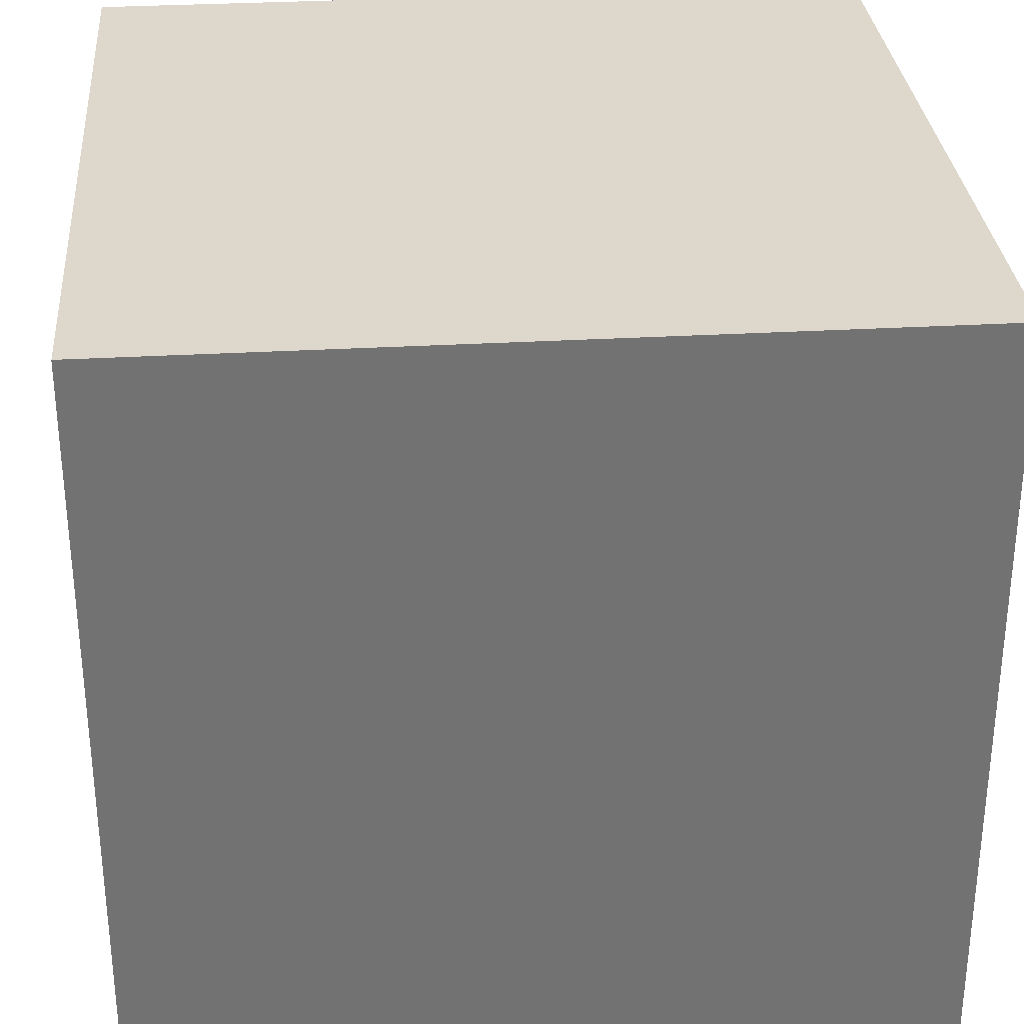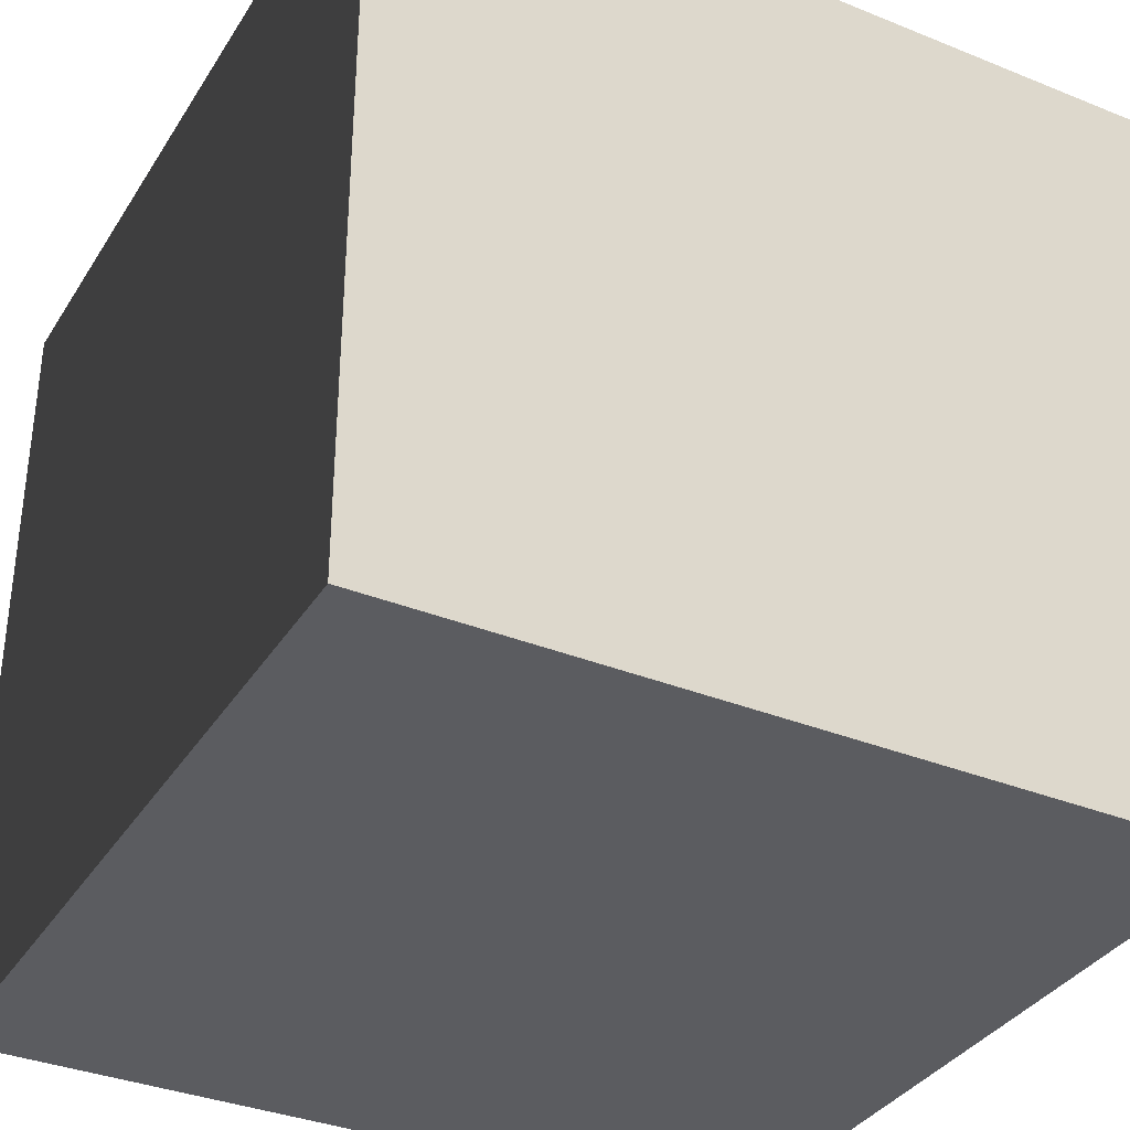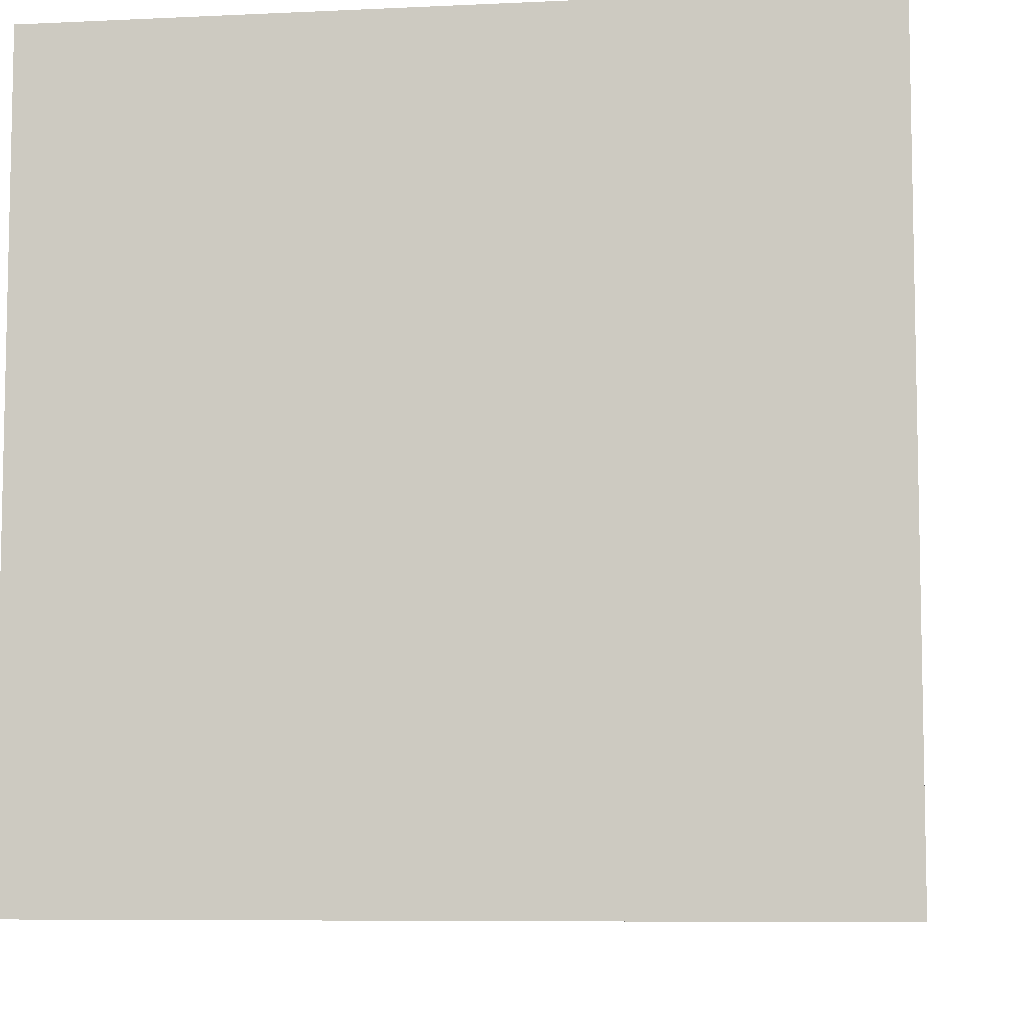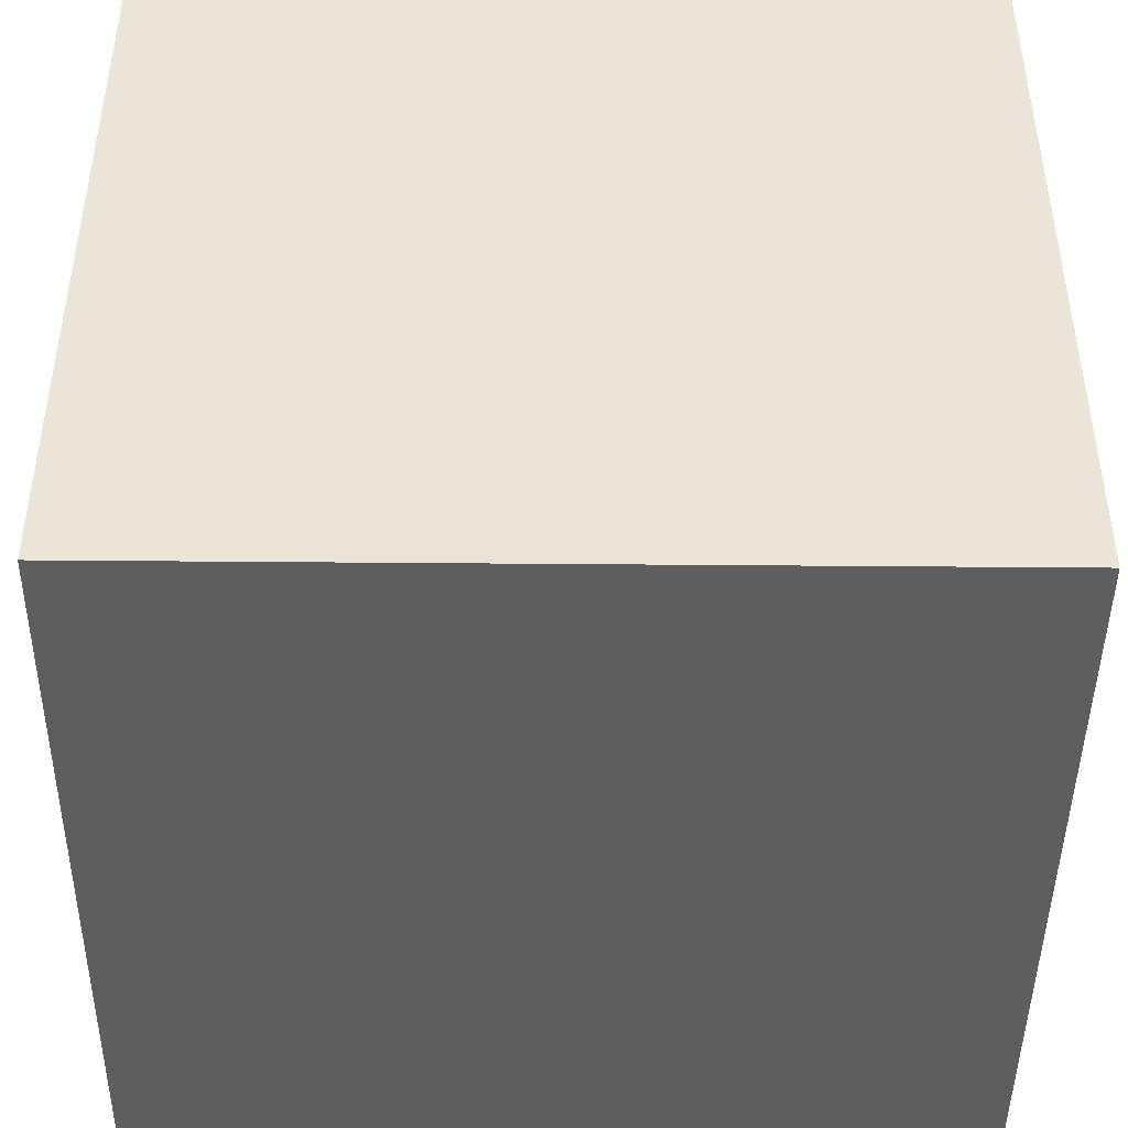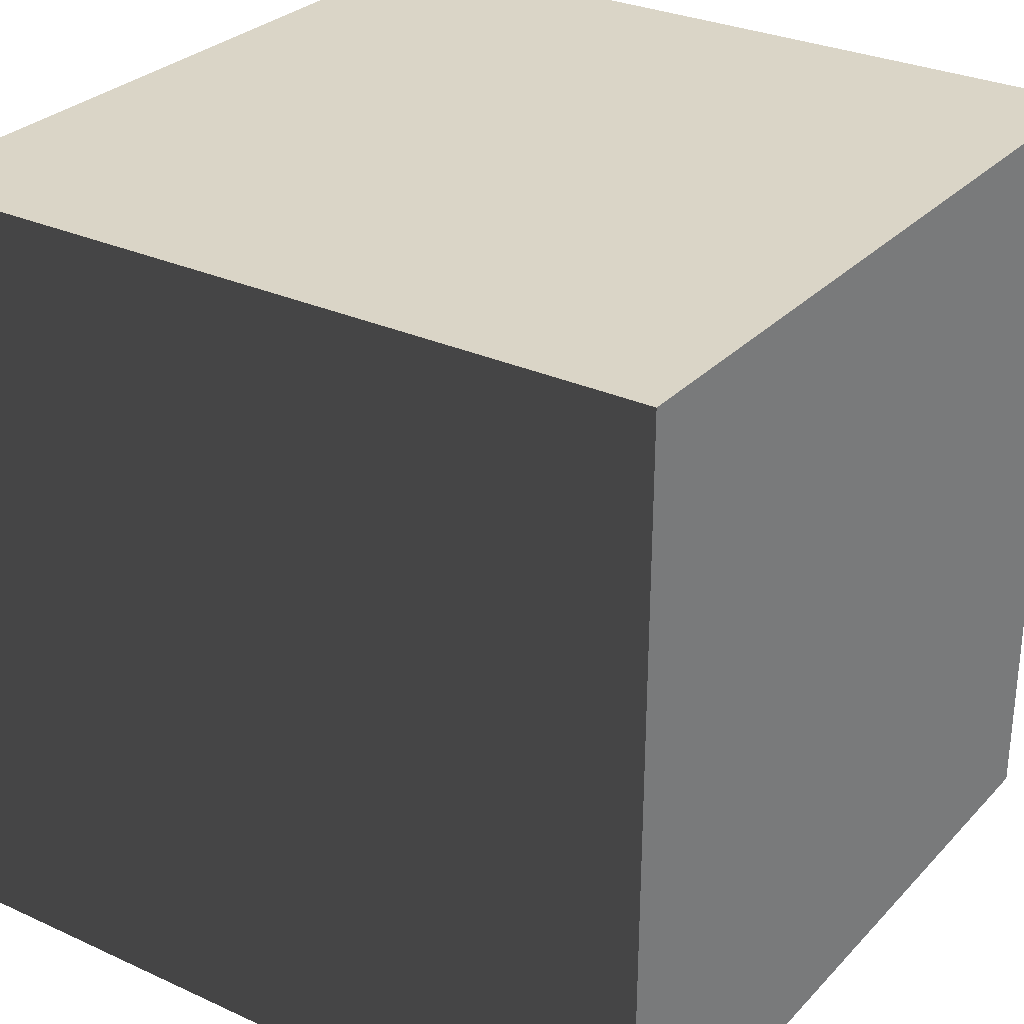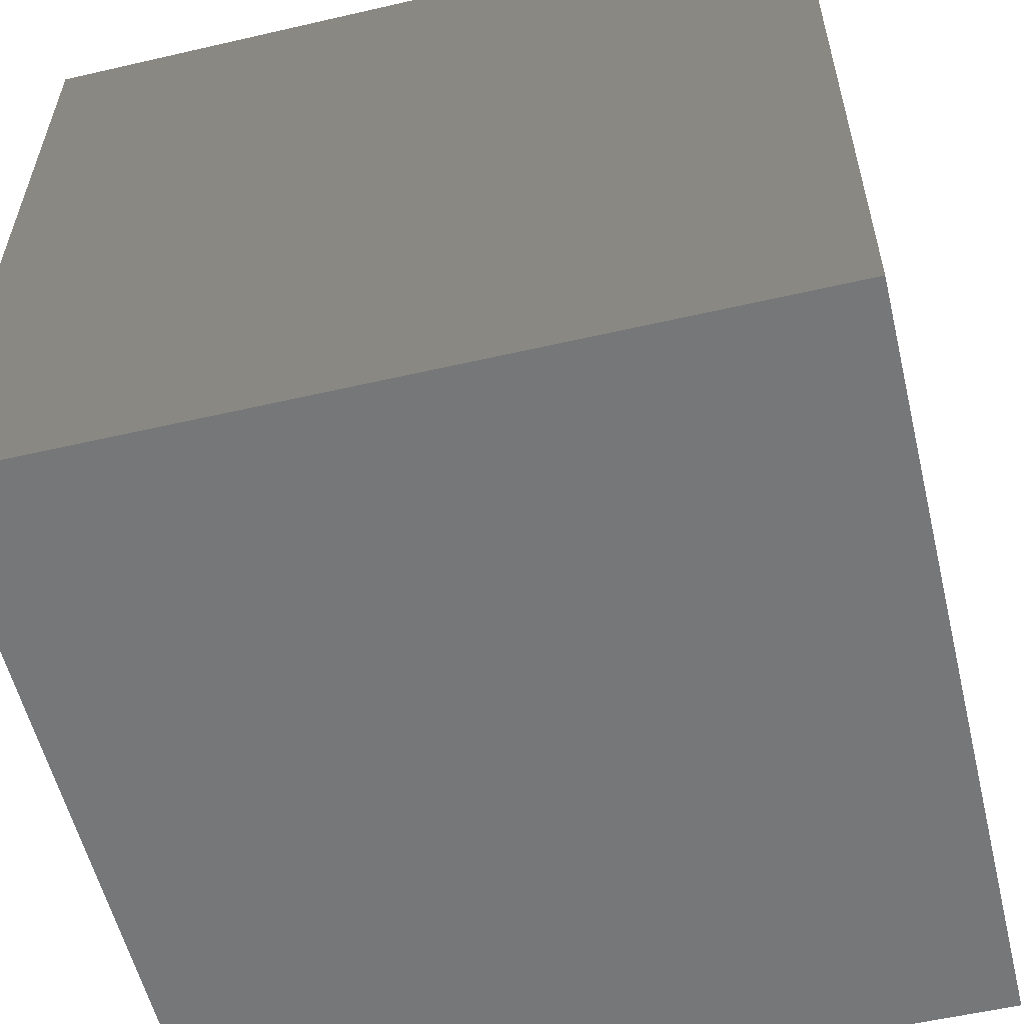
<metadata>
{"format":"obj","ext":"obj","renderer":"f3d","projection":"perspective","resolution":1024,"background":"white","views":[{"elev":31.2,"azim":-94.7,"up":"+Y"},{"elev":-35.2,"azim":-118.2,"up":"+Y"},{"elev":-7.4,"azim":7.5,"up":"+Z"},{"elev":-45.0,"azim":-0.8,"up":"+Z"},{"elev":29.0,"azim":34.0,"up":"+Y"},{"elev":-57.0,"azim":13.6,"up":"+Y"}]}
</metadata>
<code>
v -5.439 -5.397 -5.418
v -5.397 5.439 -5.418
v -5.397 5.439 5.418
v -5.439 -5.397 5.418
v -5.397 5.439 -5.418
v 5.439 5.397 -5.418
v 5.439 5.397 5.418
v -5.397 5.439 5.418
v 5.439 5.397 -5.418
v 5.397 -5.439 -5.418
v 5.397 -5.439 5.418
v 5.439 5.397 5.418
v 5.397 -5.439 -5.418
v -5.439 -5.397 -5.418
v -5.439 -5.397 5.418
v 5.397 -5.439 5.418
v -5.397 5.439 -5.418
v -5.439 -5.397 -5.418
v 5.397 -5.439 -5.418
v 5.439 5.397 -5.418
v 5.439 5.397 5.418
v 5.397 -5.439 5.418
v -5.439 -5.397 5.418
v -5.397 5.439 5.418
g IceCube_(21)_722_98
f 1 3 2
f 1 4 3
f 5 7 6
f 5 8 7
f 9 11 10
f 9 12 11
f 13 15 14
f 13 16 15
f 17 19 18
f 17 20 19
f 21 23 22
f 21 24 23

</code>
